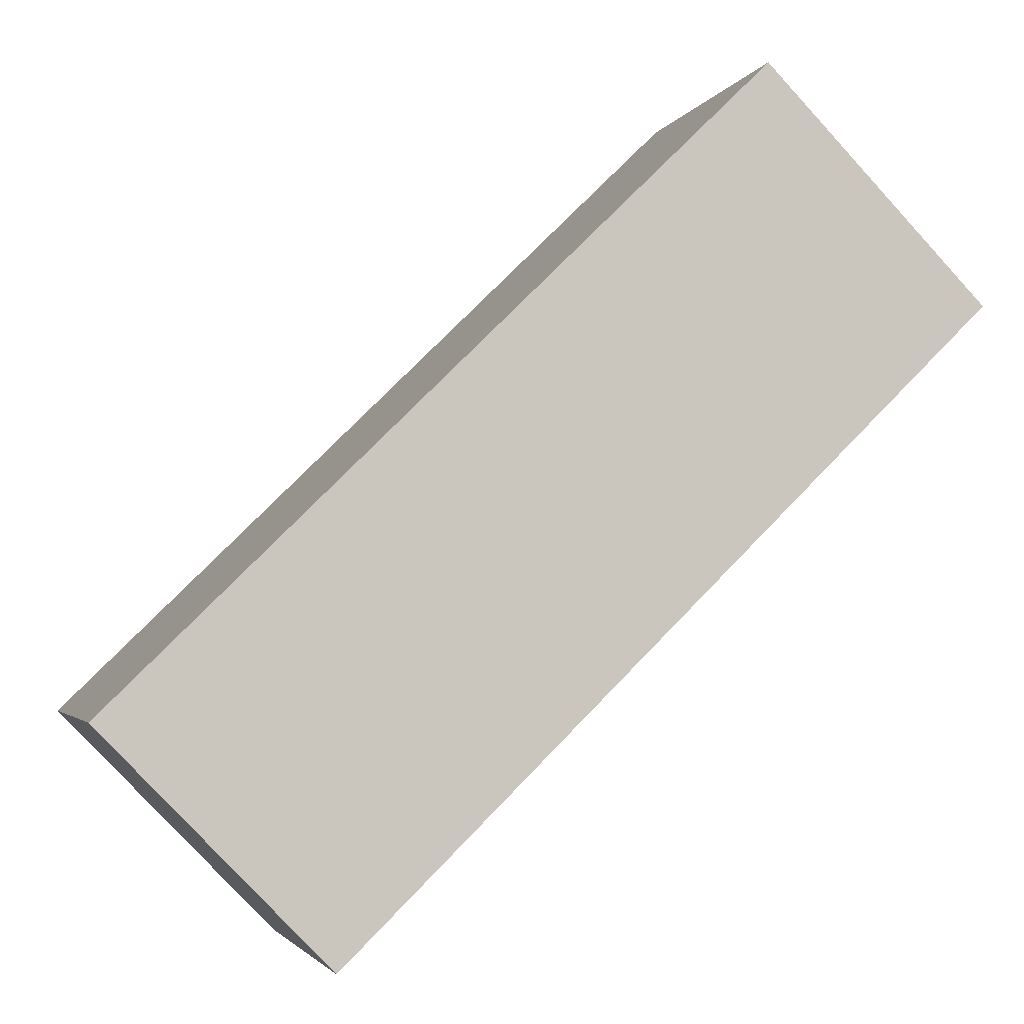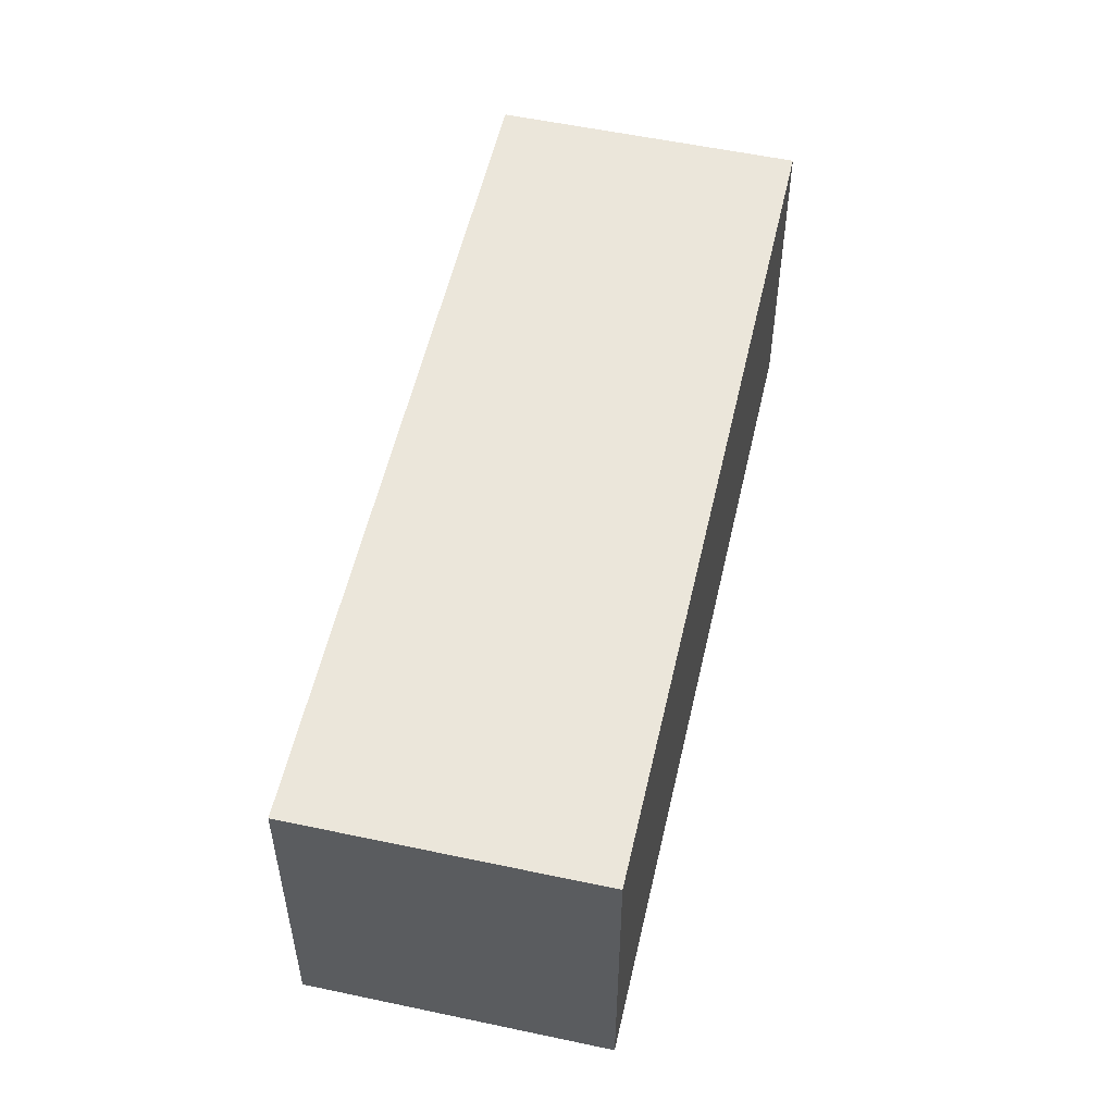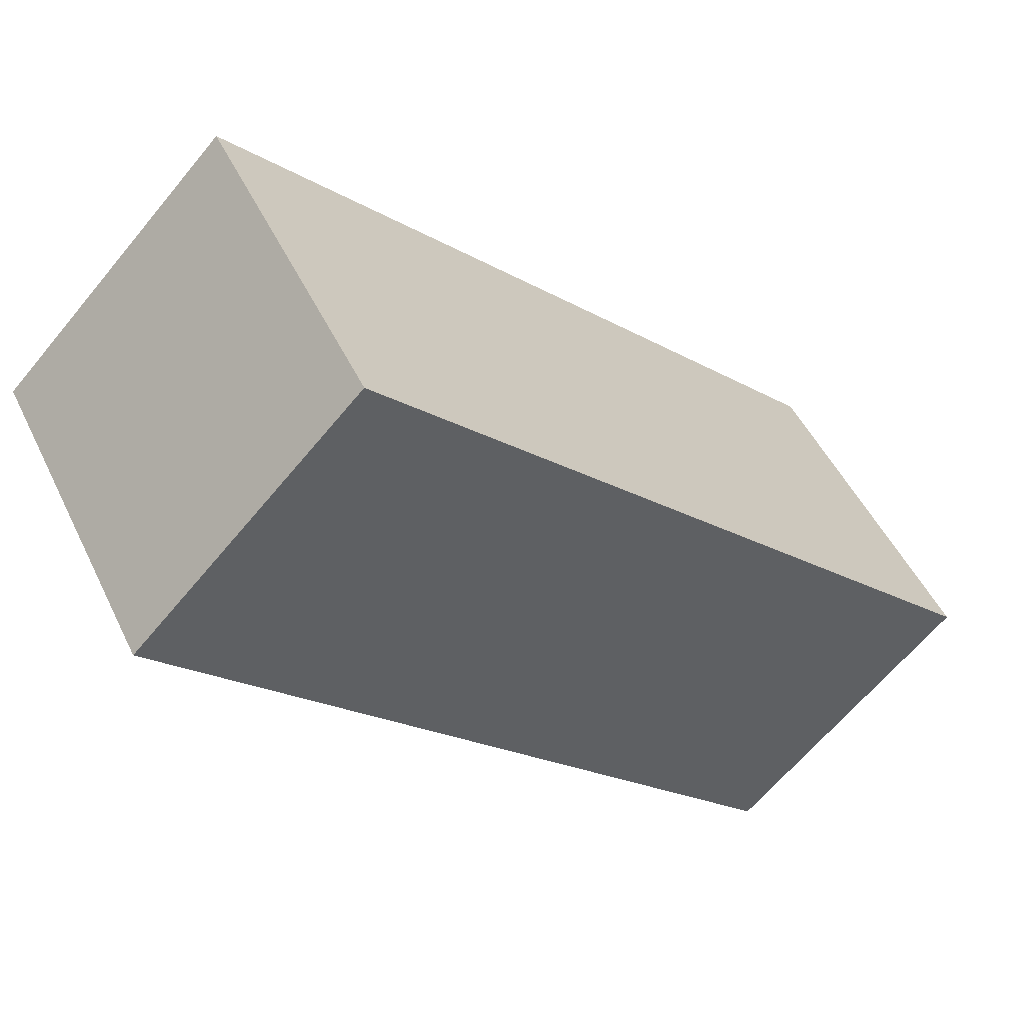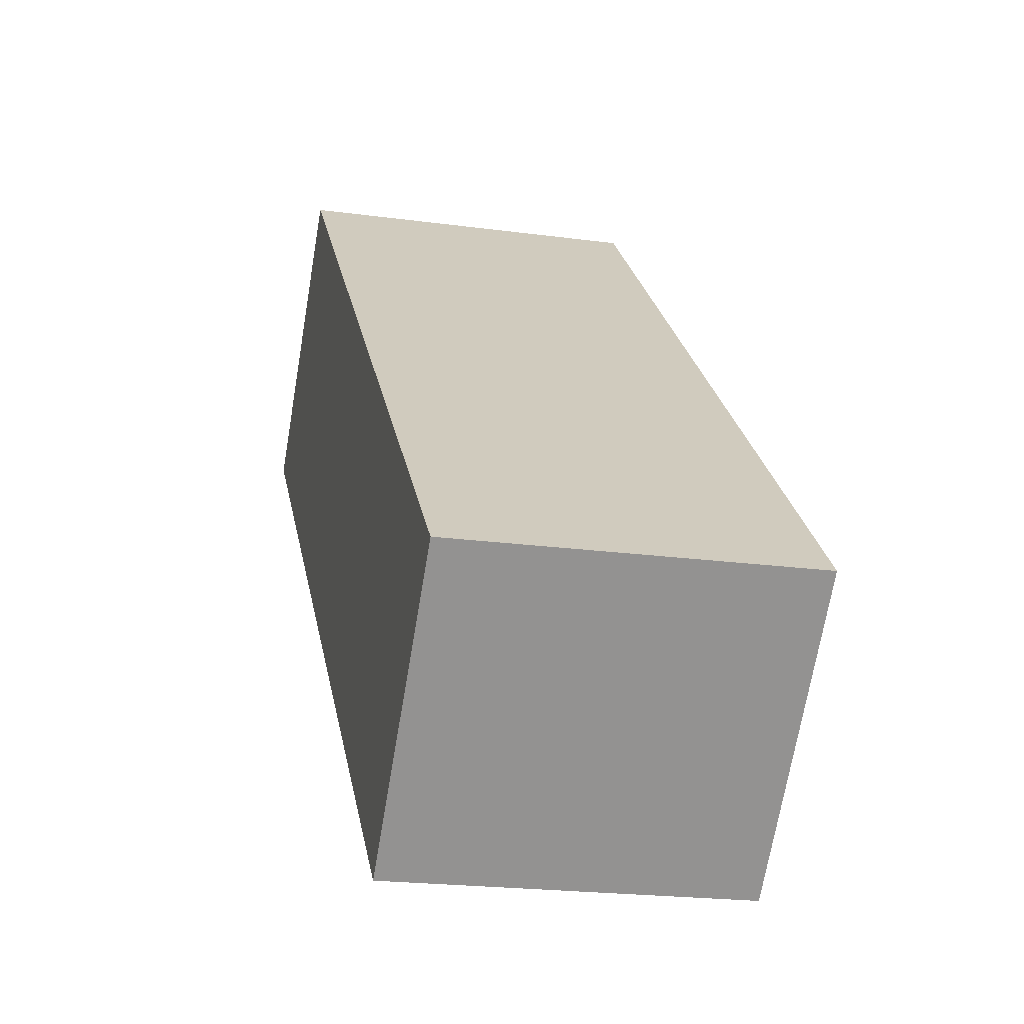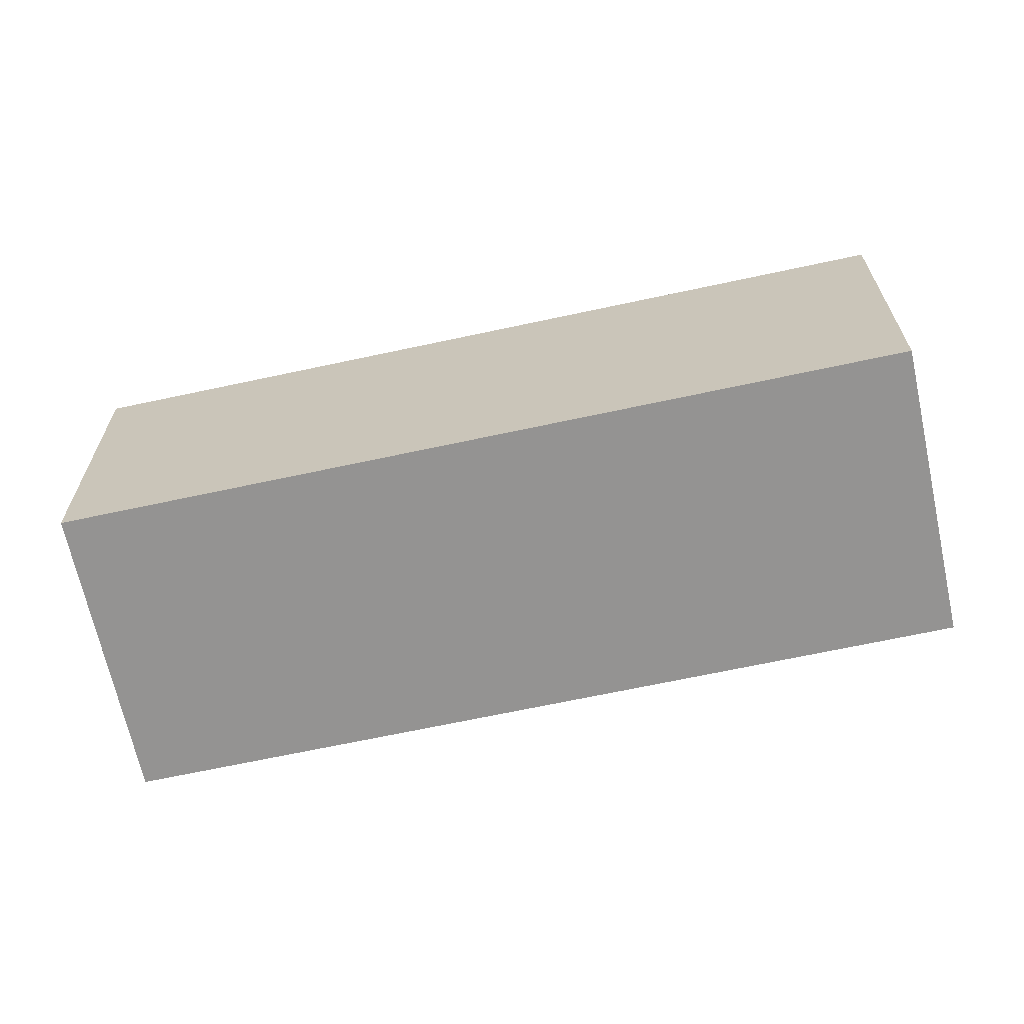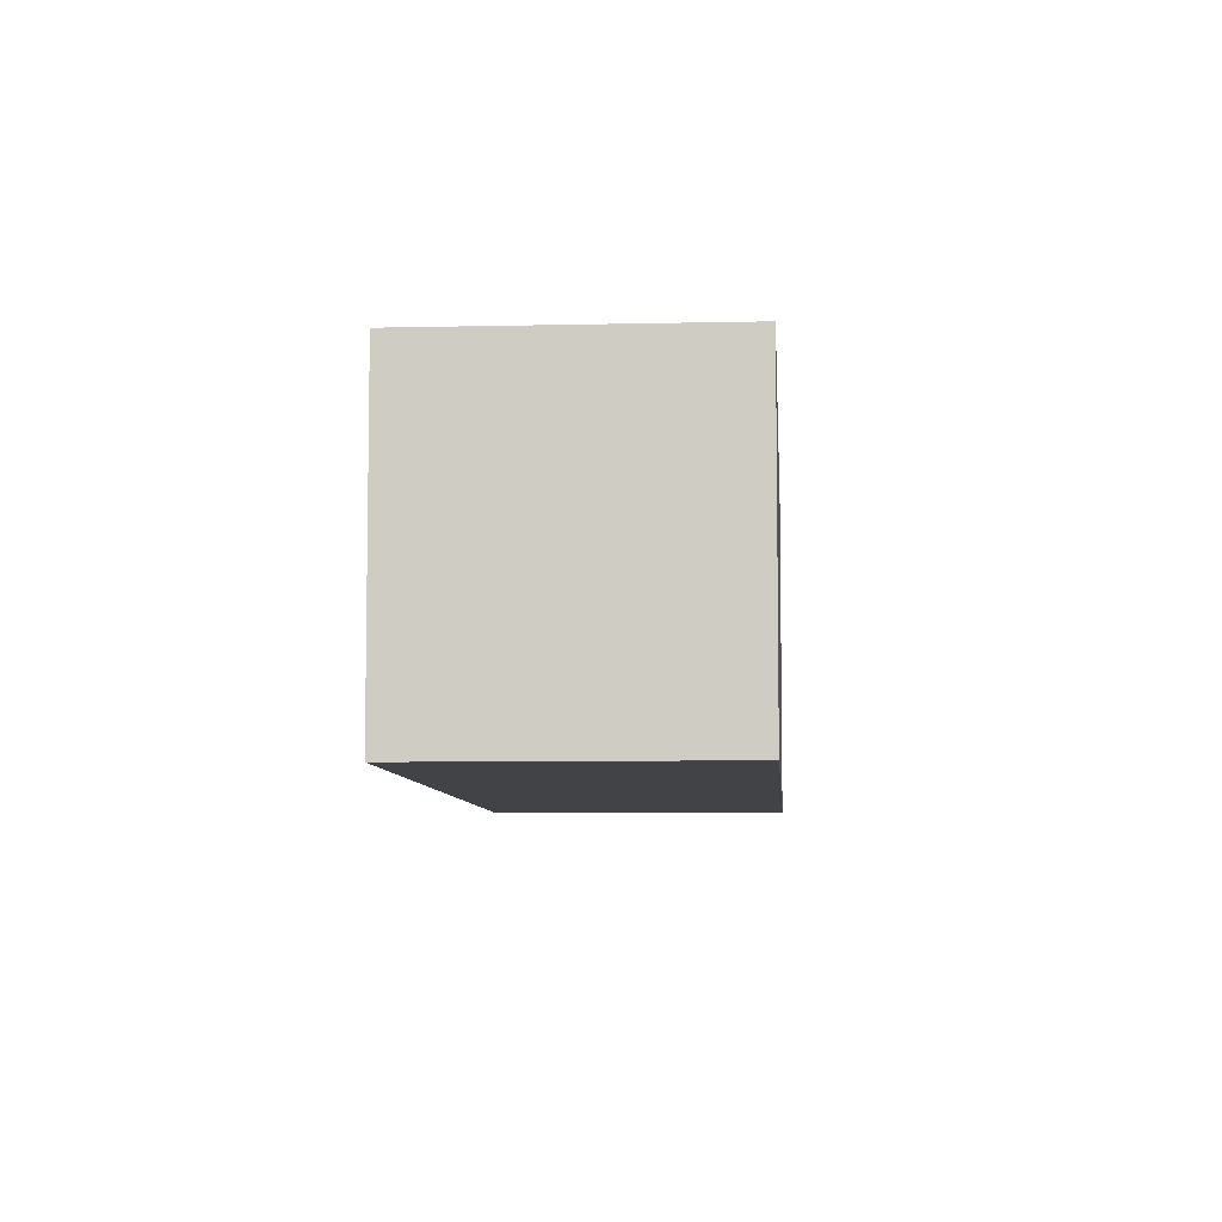
<metadata>
{"format":"obj","ext":"obj","renderer":"f3d","projection":"perspective","resolution":1024,"background":"white","views":[{"elev":-2.8,"azim":-15.0,"up":"+Z"},{"elev":54.8,"azim":58.4,"up":"+Y"},{"elev":48.7,"azim":155.2,"up":"+Z"},{"elev":-21.2,"azim":-103.6,"up":"+Z"},{"elev":-66.8,"azim":-32.1,"up":"+Y"},{"elev":-7.0,"azim":-130.4,"up":"+Y"}]}
</metadata>
<code>
v  4.359 2.324 4.26
v  1.514 2.324 -1.549
v  0 2.324 1.423e-16
v  5.873 2.324 2.71
v  1.514 9.485e-17 -1.549
v  0 0 0
v  4.359 -2.608e-16 4.26
v  5.873 -1.659e-16 2.71
g defaultobject
f 1 2 3
f 2 1 4
f 5 3 2
f 3 5 6
f 6 1 3
f 1 6 7
f 7 4 1
f 4 7 8
f 8 2 4
f 2 8 5
f 5 7 6
f 7 5 8

</code>
